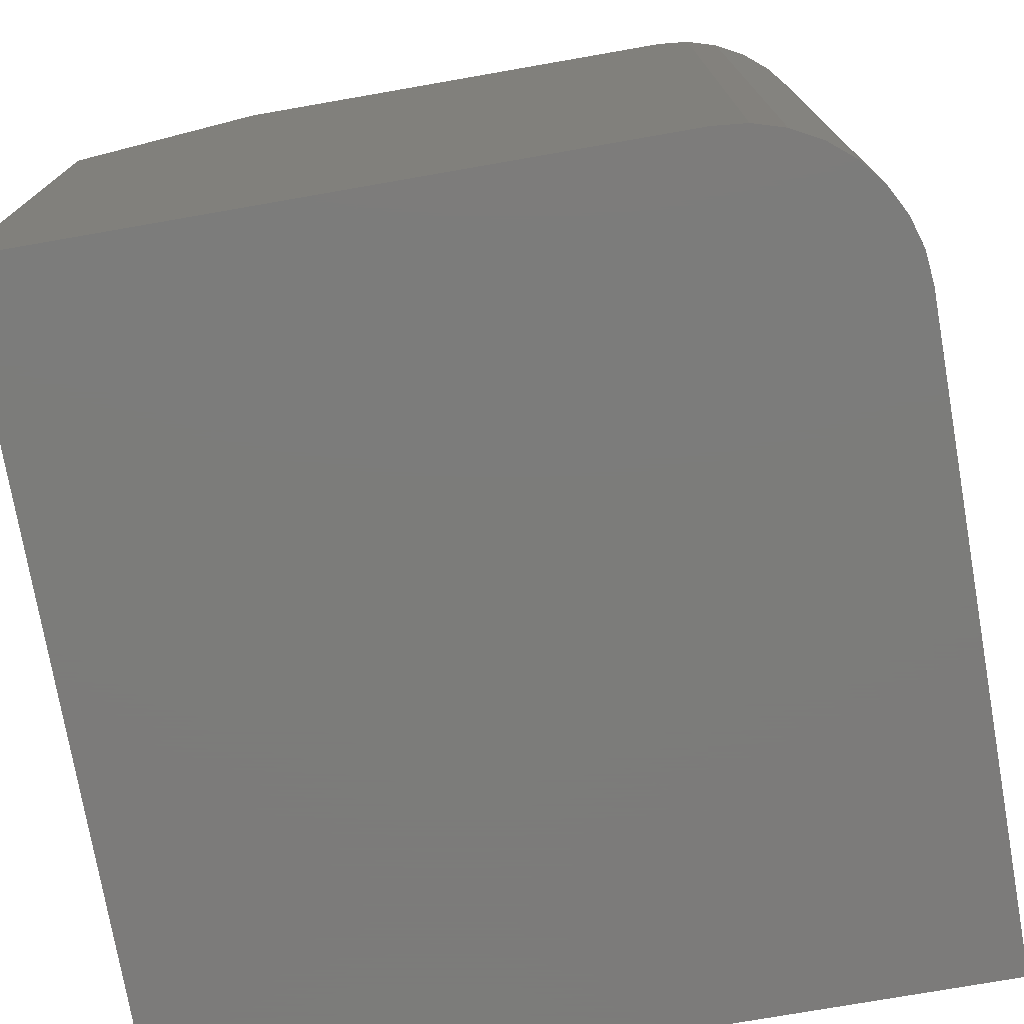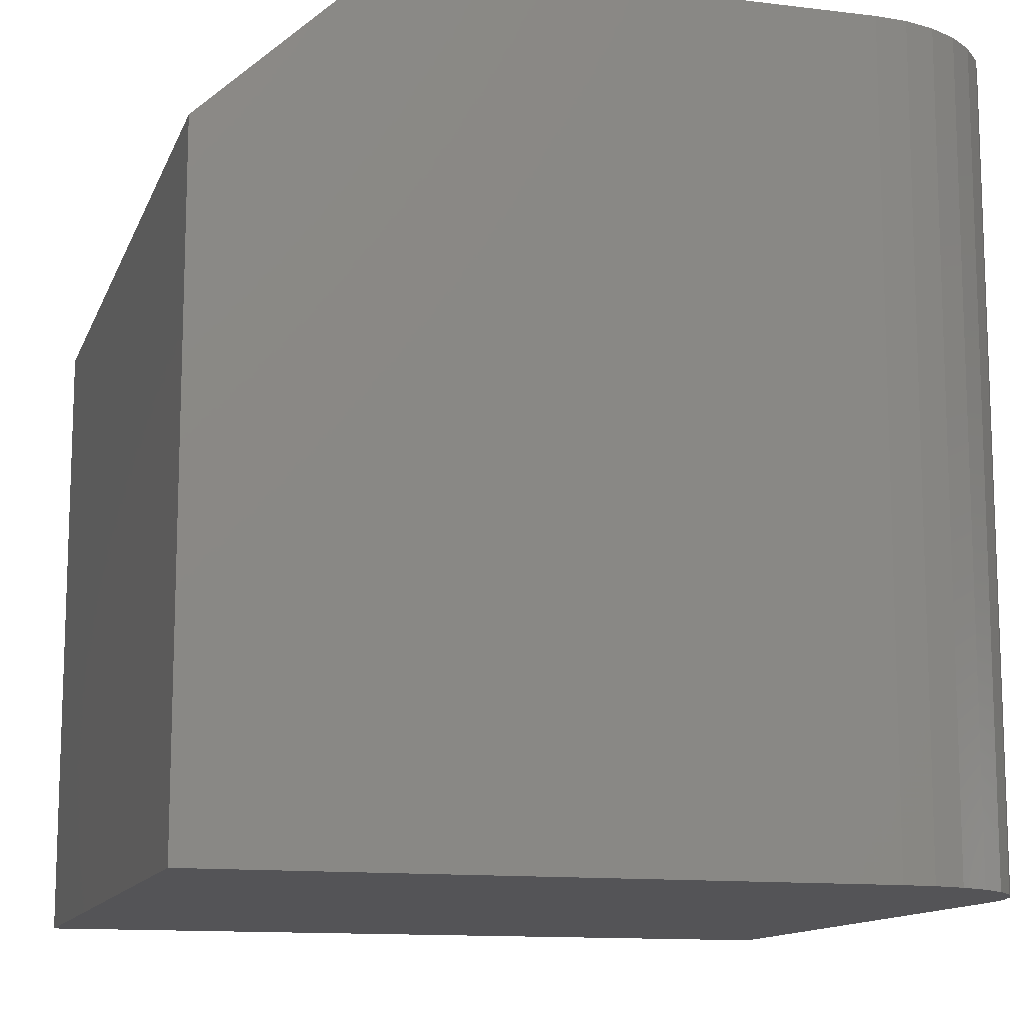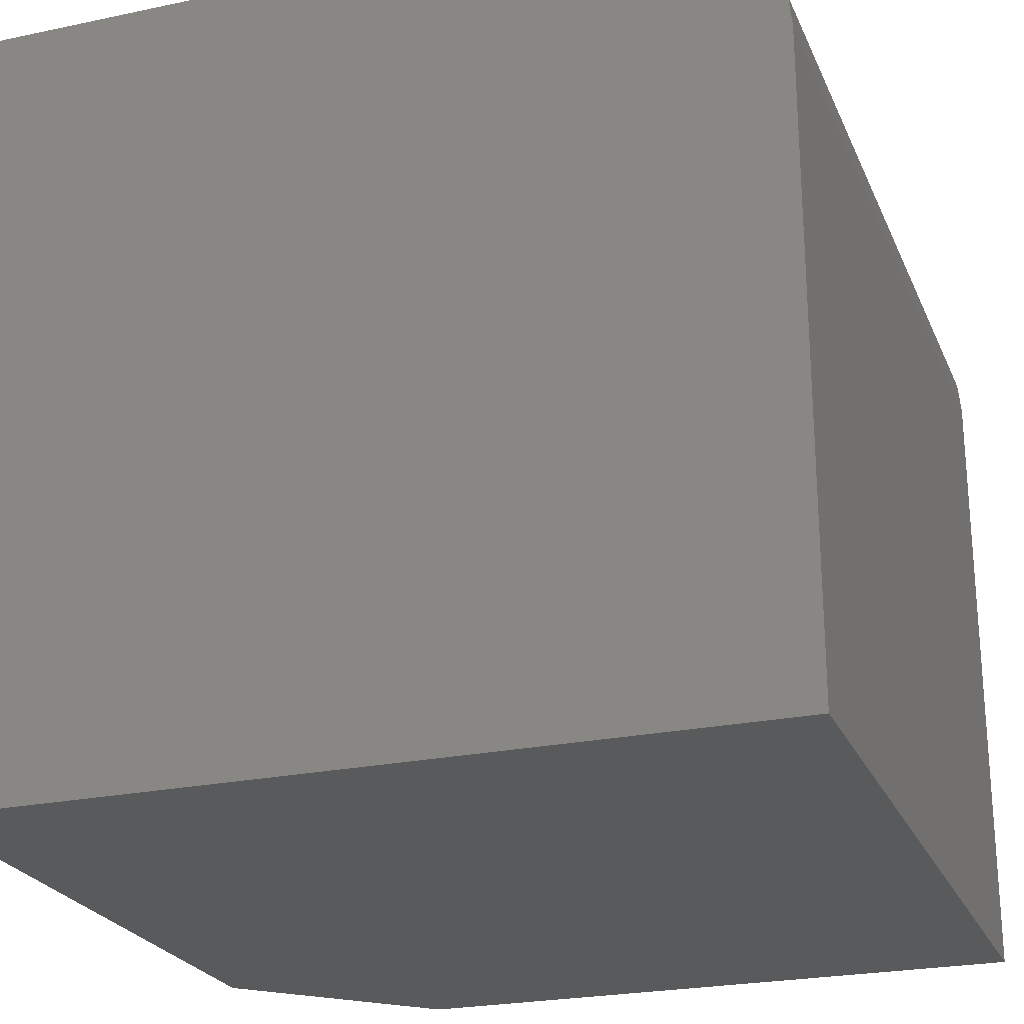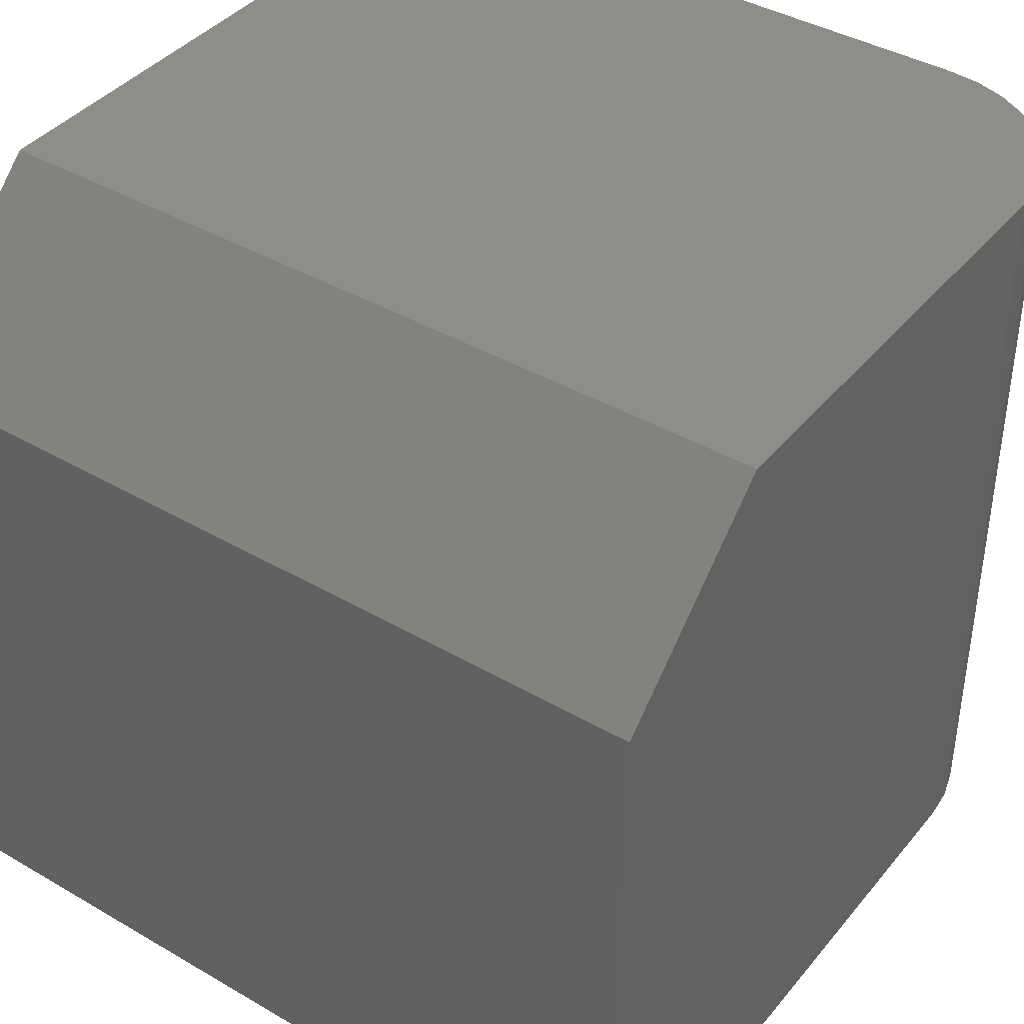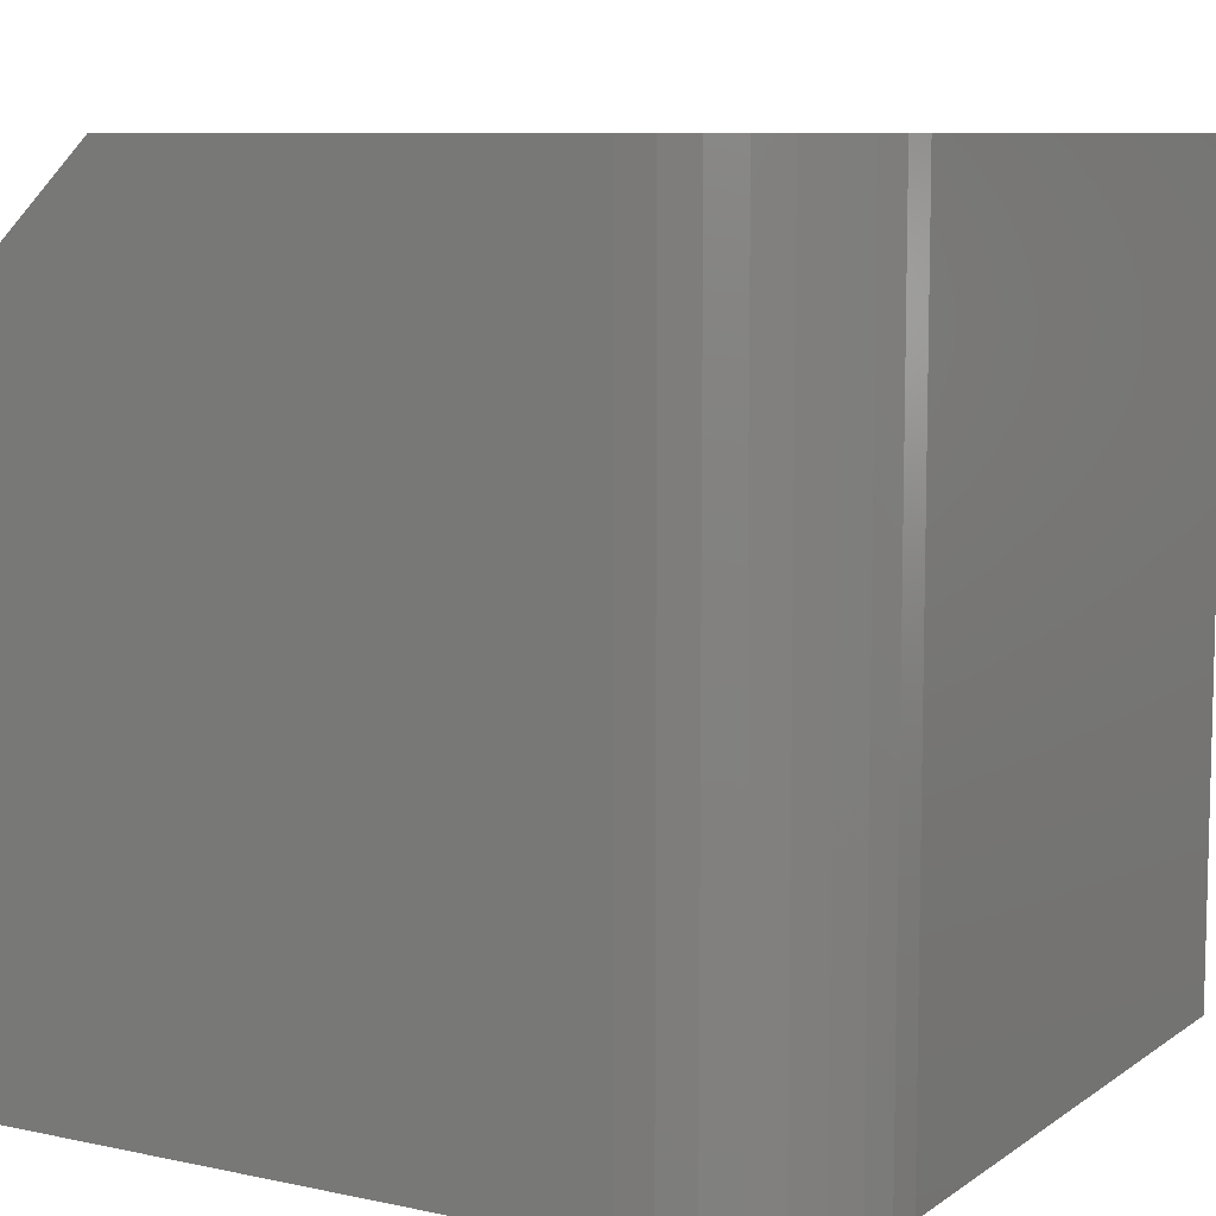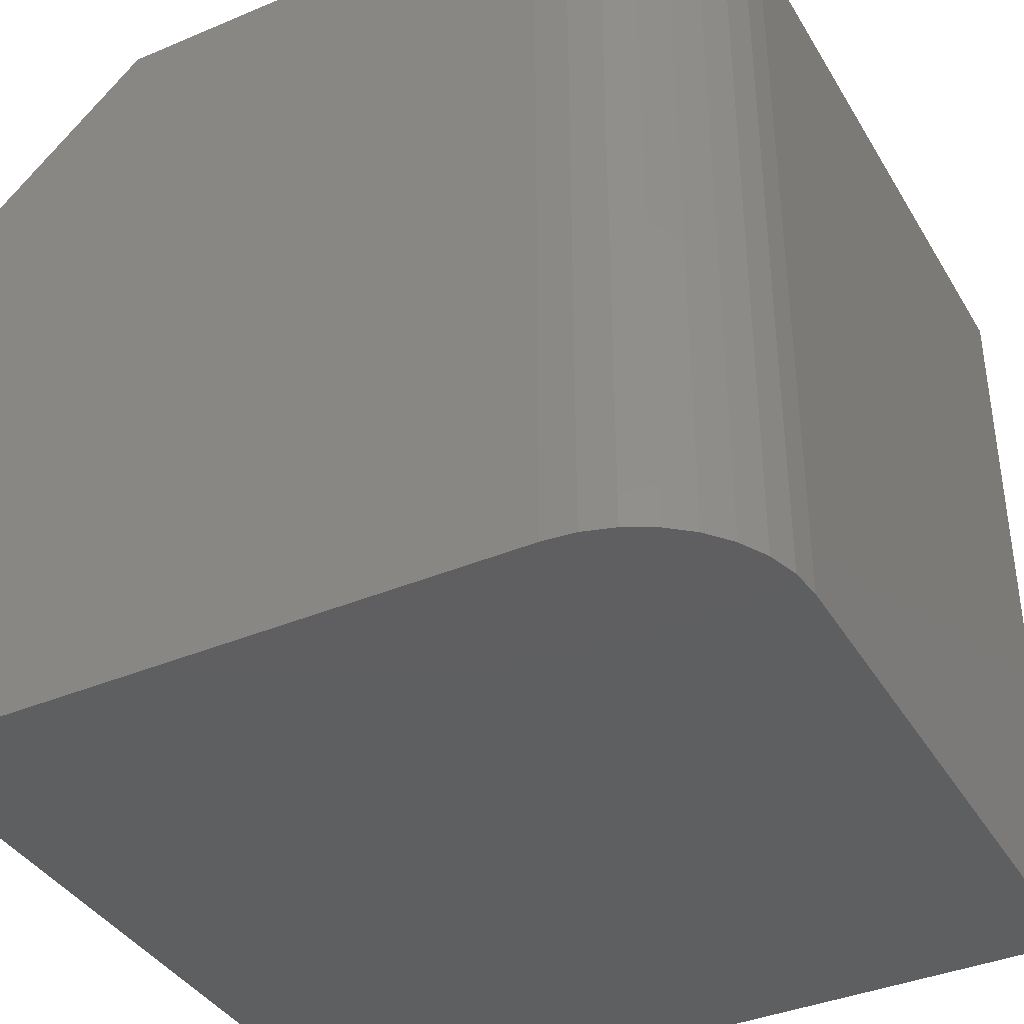
<metadata>
{"format":"stl","ext":"stl","renderer":"f3d","projection":"perspective","resolution":1024,"background":"white","views":[{"elev":-75.2,"azim":-170.1,"up":"+Z"},{"elev":-12.5,"azim":164.0,"up":"+Z"},{"elev":-24.2,"azim":-160.7,"up":"+Y"},{"elev":40.5,"azim":125.5,"up":"+Z"},{"elev":8.6,"azim":-150.0,"up":"+Z"},{"elev":-38.6,"azim":-152.1,"up":"+Z"}]}
</metadata>
<code>
# stl→obj: 26 verts, 48 faces
v 0.6172 0.3594 0.6094
v 0.2656 0.3594 0.6094
v 0.2412 0.357 0.6094
v 0.2178 0.3499 0.6094
v 0.1962 0.3383 0.6094
v 0.1772 0.3228 0.6094
v 0.1617 0.3038 0.6094
v 0.1501 0.2822 0.6094
v 0.143 0.2588 0.6094
v 0.1406 0.2344 0.6094
v 0.1406 -0.25 0.6094
v 0.6172 -0.25 0.6094
v 0.75 0.3594 0
v 0.2656 0.3594 0
v 0.75 0.3594 0.4844
v 0.75 -0.25 0
v 0.1406 -0.25 0
v 0.1406 0.2344 0
v 0.143 0.2588 0
v 0.1501 0.2822 0
v 0.1617 0.3038 0
v 0.1772 0.3228 0
v 0.1962 0.3383 0
v 0.2178 0.3499 0
v 0.2412 0.357 0
v 0.75 -0.25 0.4844
f 1 2 3
f 1 3 4
f 1 4 5
f 1 5 6
f 1 6 7
f 1 7 8
f 1 8 9
f 1 9 10
f 1 10 11
f 1 11 12
f 13 14 15
f 15 14 2
f 15 2 1
f 13 16 17
f 13 17 18
f 13 18 19
f 13 19 20
f 13 20 21
f 13 21 22
f 13 22 23
f 13 23 24
f 13 24 25
f 13 25 14
f 18 17 10
f 10 17 11
f 18 10 19
f 19 10 9
f 19 9 20
f 20 9 8
f 20 8 21
f 21 8 7
f 21 7 22
f 22 7 6
f 22 6 23
f 23 6 5
f 23 5 24
f 24 5 4
f 24 4 25
f 25 4 3
f 25 3 14
f 14 3 2
f 16 13 26
f 26 13 15
f 17 16 11
f 11 16 26
f 11 26 12
f 1 12 15
f 15 12 26

</code>
